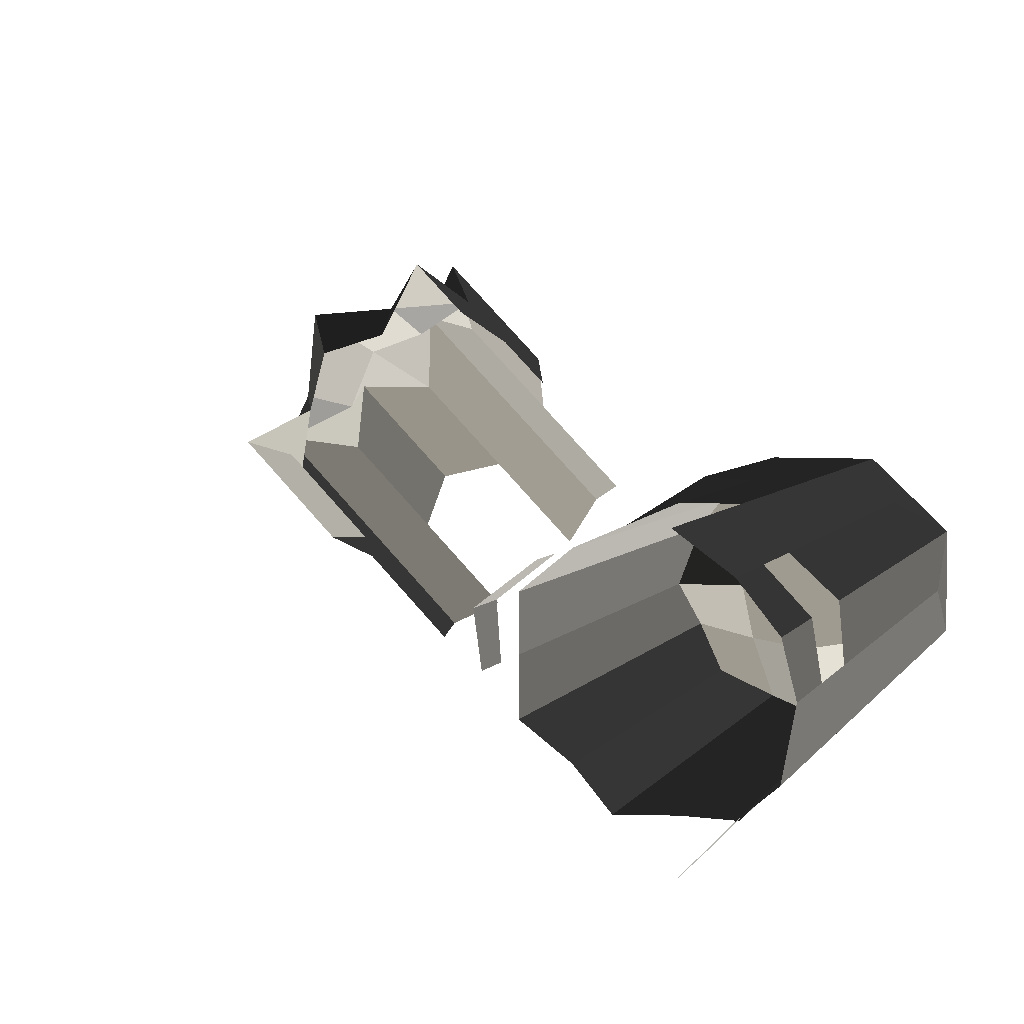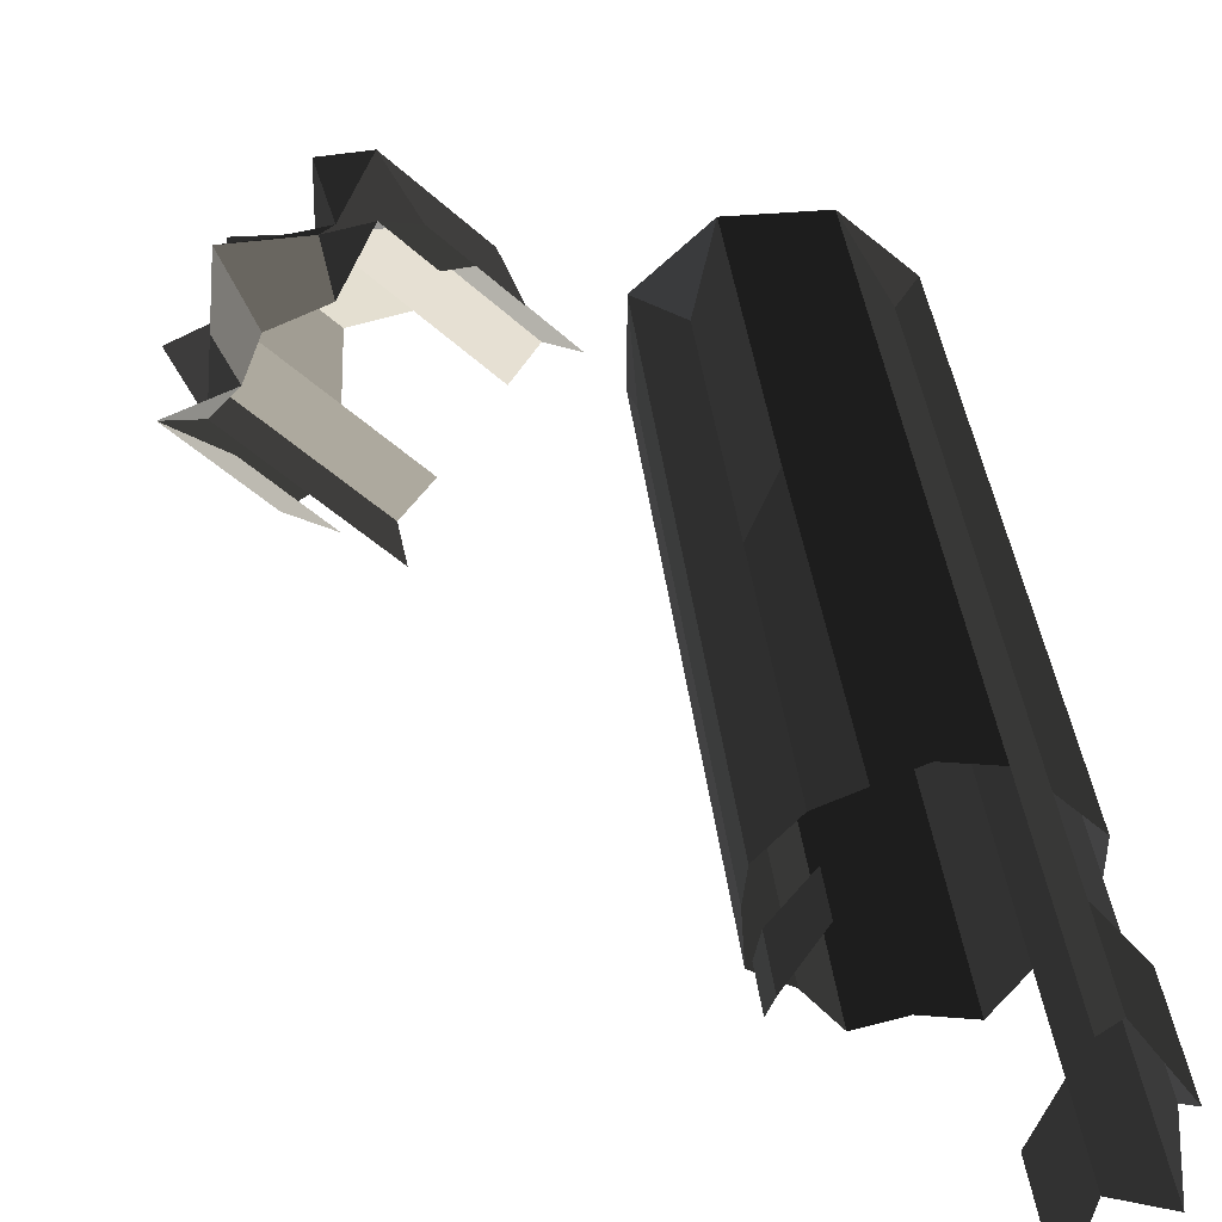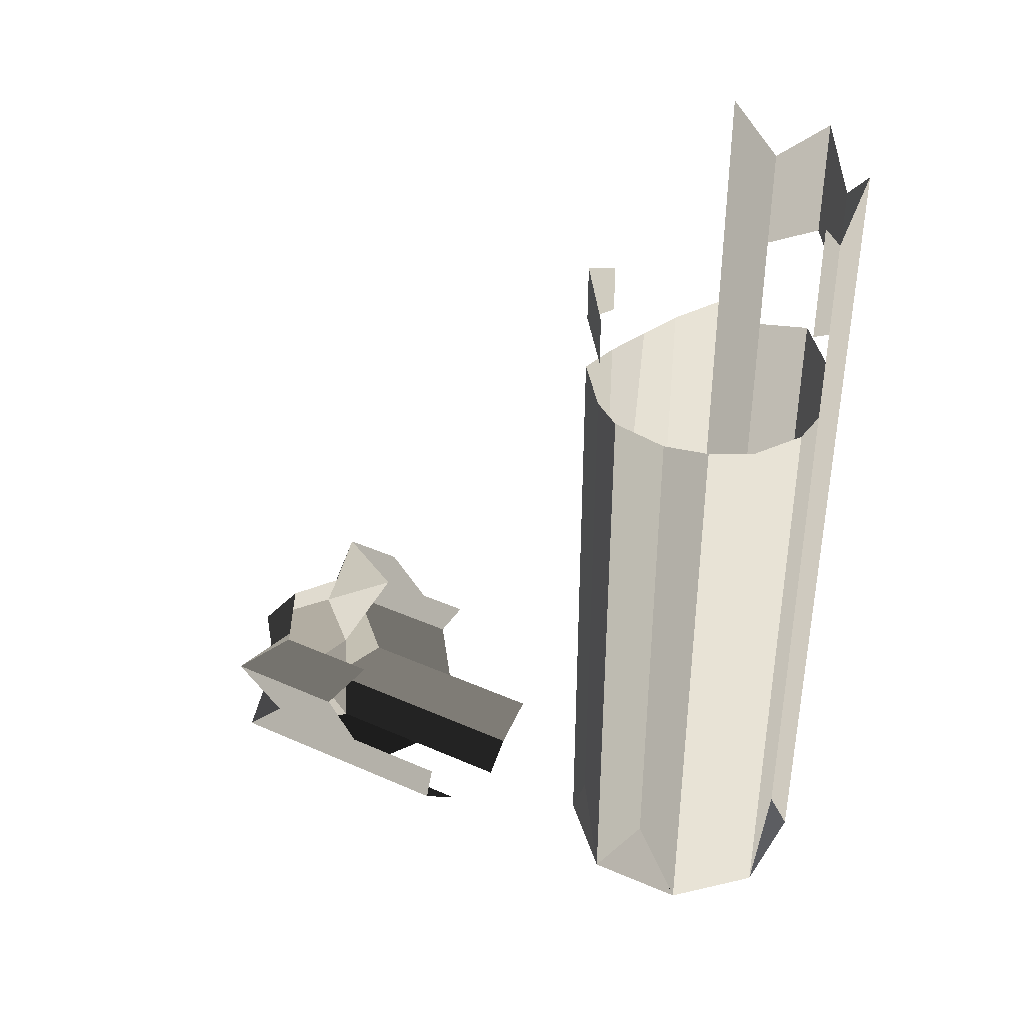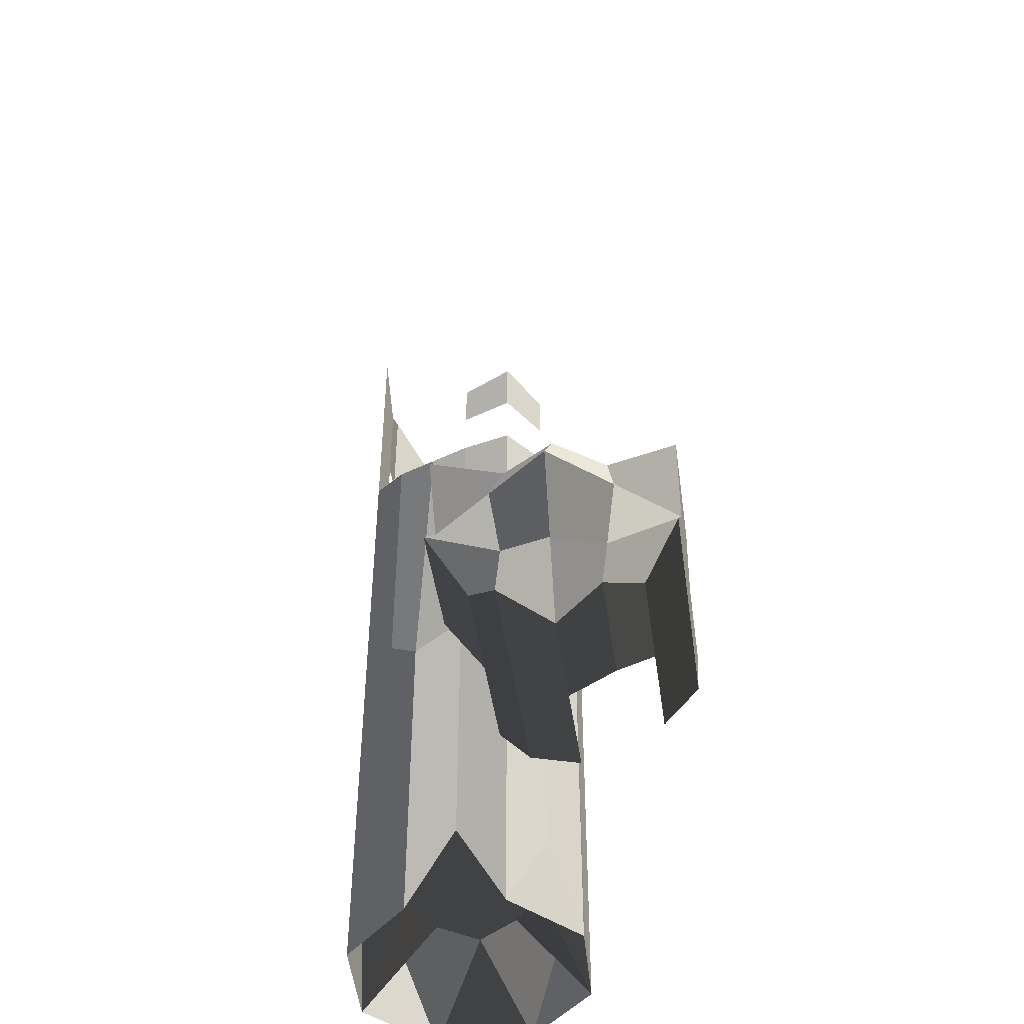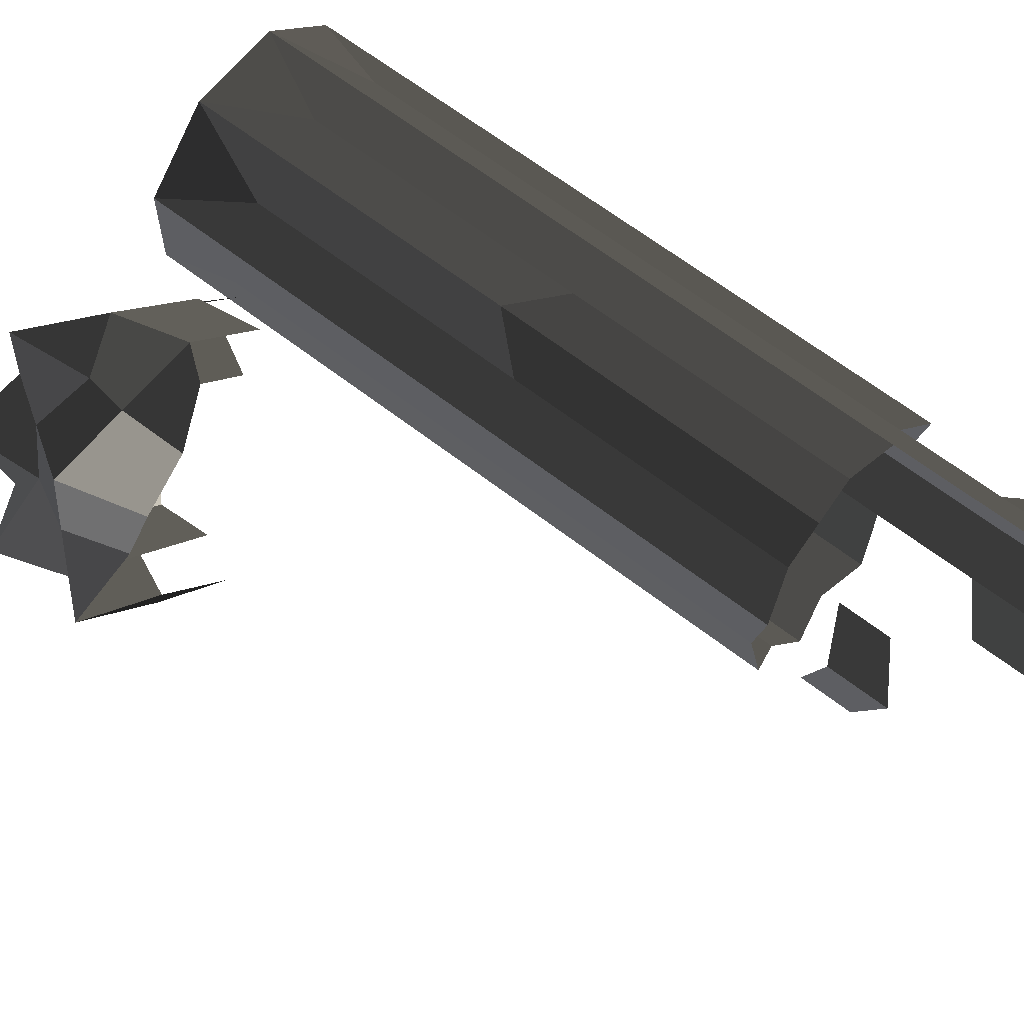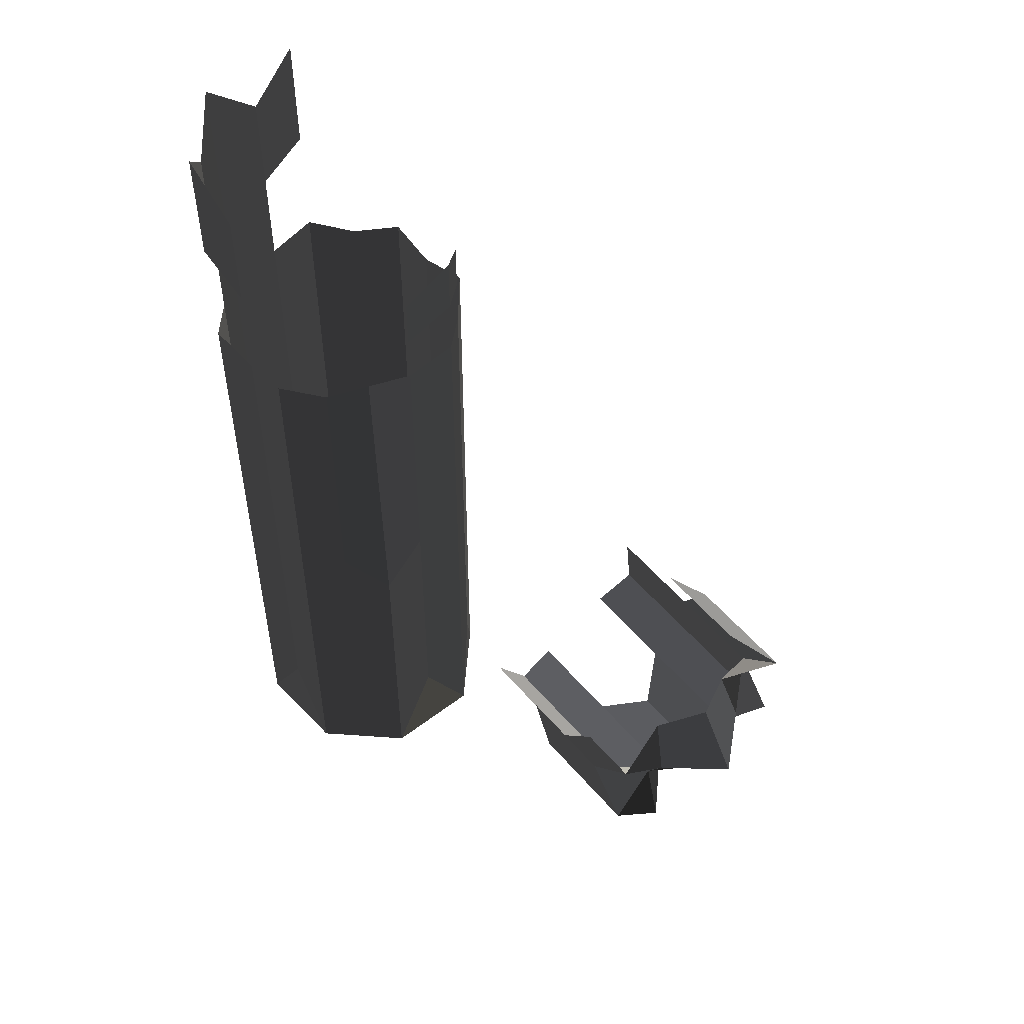
<metadata>
{"format":"obj","ext":"obj","renderer":"f3d","projection":"perspective","resolution":1024,"background":"white","views":[{"elev":4.0,"azim":15.5,"up":"+Y"},{"elev":38.9,"azim":-6.5,"up":"+Y"},{"elev":41.4,"azim":-15.9,"up":"+Z"},{"elev":-46.9,"azim":-127.8,"up":"+Z"},{"elev":63.8,"azim":-51.9,"up":"+Y"},{"elev":53.3,"azim":-175.7,"up":"+Z"}]}
</metadata>
<code>
o Cube.002
v -0.6859 0.1678 -0.212
v -0.6685 0.1678 -0.5567
v -0.4218 0.4089 -0.5443
v -0.3771 0.4611 -0.3692
v -0.7306 0.1156 -0.387
v -0.5408 0.2884 -0.6379
v -0.6988 0.4371 -0.3854
v -0.3834 -0.1426 -0.1967
v -0.366 -0.1426 -0.5415
v -0.1192 0.09846 -0.529
v -0.07455 0.1506 -0.3539
v -0.4281 -0.1948 -0.3718
v -0.2382 -0.02209 -0.6226
v -0.5347 0.01258 -0.2043
v -0.5173 0.01258 -0.5491
v -0.2705 0.2537 -0.5366
v -0.2258 0.3058 -0.3616
v -0.5794 -0.03958 -0.3794
v -0.3895 0.1331 -0.6302
v -0.6103 0.09019 -0.2081
v -0.5929 0.09019 -0.5529
v -0.3461 0.3313 -0.5405
v -0.4411 0.5335 -0.4746
v -0.7951 0.1876 -0.4925
v -0.5376 0.4317 -0.6331
v -0.4514 0.5335 -0.2713
v -0.8053 0.1876 -0.2892
v -0.3015 0.3835 -0.3654
v -0.7147 0.2764 -0.3862
v -0.6831 0.2895 -0.6404
v -0.538 0.4491 -0.3773
v -0.6329 0.3627 -0.2519
v -0.6198 0.3627 -0.5117
v -0.5037 -0.1172 -0.3756
v -0.3138 0.05552 -0.6264
v -0.2065 0.06555 -0.1054
v -0.3263 -0.07662 -0.6224
v -0.4485 -0.1785 -0.2712
v -0.09689 0.1245 -0.4415
v -0.1808 0.06555 -0.6151
v -0.4383 -0.1785 -0.4745
v -0.459 -0.06503 -0.2005
v -0.4416 -0.06503 -0.5453
v -0.1949 0.1761 -0.5328
v -0.1502 0.2282 -0.3577
v -0.655 0.03803 -0.3832
v -0.4651 0.2107 -0.6341
v -0.2627 0.3504 -0.4656
v -0.5047 0.1064 -0.6314
v -0.6269 0.004594 -0.2802
v -0.3592 0.2486 -0.6241
v -0.6167 0.004594 -0.4835
v -0.5275 -0.08693 -0.479
v -0.27 0.1571 -0.6196
v -0.3622 0.442 -0.2668
v -0.3519 0.442 -0.4701
v -0.5096 0.3989 -0.4842
v -0.5939 0.198 -0.6359
v -0.5205 0.3989 -0.2681
v -0.6706 0.2522 -0.2757
v -0.7161 0.09612 -0.2847
v -0.4484 0.3401 -0.6286
v -0.7059 0.09612 -0.488
v -0.6597 0.2522 -0.4918
f 63 24 2 21
f 62 25 3 22
f 61 27 5 46
f 58 30 6 47
f 56 48 16 22
f 54 51 16 44
f 53 52 15 43
f 41 53 43 9
f 12 34 53 41
f 34 18 52 53
f 40 54 44 10
f 13 35 54 40
f 35 19 51 54
f 26 55 28 4
f 23 56 22 3
f 4 28 56 23
f 28 17 48 56
f 49 58 47 19
f 15 21 58 49
f 21 2 30 58
f 50 61 46 18
f 14 20 61 50
f 20 1 27 61
f 51 62 22 16
f 19 47 62 51
f 47 6 25 62
f 52 63 21 15
f 18 46 63 52
f 46 5 24 63
f 64 30 2 24
f 60 29 5 27
f 59 31 7 32
f 57 25 6 33
f 31 57 33 7
f 4 23 57 31
f 23 3 25 57
f 26 4 31 59
f 32 7 29 60
f 29 64 24 5
f 7 33 64 29
f 33 6 30 64
l 37 13
l 38 12
l 39 10
l 42 14
l 45 17
l 9 37
l 8 38
l 11 39
l 8 42
l 11 45
o Cube.001
v 0.4164 0.06786 1.006
v 0.4164 -0.2774 1.006
v 0.5039 -0.1048 1.006
v 0.2438 -0.1048 1.214
v 0.4164 0.06786 0.572
v 0.4164 -0.2774 0.572
v 0.5039 -0.1048 0.572
v 0.4164 0.06786 0.7889
v 0.4164 -0.2774 0.7889
v 0.07123 0.06786 0.7889
v 0.2438 -0.3521 0.7889
v -0.01625 -0.1048 0.7889
v 0.5039 -0.1048 0.7889
v 0.4164 0.06786 0.8973
v 0.4164 -0.2774 0.8973
v 0.4987 -0.2058 1.106
v 0.3453 0.1436 1.106
v 0.3453 -0.3516 1.106
v 0.4987 -0.002237 1.106
v 0.2438 0.01889 1.11
v 0.3739 -0.1048 1.11
v 0.2438 -0.3521 0.6805
v -0.01625 -0.1048 0.6805
v 0.5039 -0.1048 0.6805
v 0.4987 -0.002237 0.5944
v 0.3453 -0.3516 0.5944
v 0.3453 0.1436 0.5944
v 0.1418 -0.3516 0.5944
v 0.4987 -0.2058 0.5944
v 0.4164 0.06786 0.6805
v 0.4164 -0.2774 0.6805
v 0.07123 0.06786 0.6805
v 0.5039 -0.1048 0.8973
v 0.3453 0.1436 0.8502
v 0.4987 -0.002237 0.8502
v 0.3453 -0.3516 0.8502
v -0.01161 -0.002237 0.8502
v 0.4987 -0.2058 0.8502
v 0.4987 -0.2058 0.7223
v 0.1418 -0.3516 0.7223
v -0.01161 -0.002237 0.7223
v 0.3453 0.1436 0.9781
v 0.3453 0.1436 0.7223
v 0.4987 -0.002237 0.9781
v 0.3453 -0.3516 0.9781
v 0.4987 -0.2058 0.9781
f 110 80 66 79
f 108 83 67 97
f 105 101 74 96
f 103 102 73 95
f 93 103 95 70
f 71 88 103 93
f 88 77 102 103
f 87 76 101 105
f 65 78 106 81
f 78 72 98 106
f 72 94 107 98
f 94 69 91 107
f 99 108 97 77
f 72 78 108 99
f 78 65 83 108
f 73 79 109 100
f 79 66 82 109
f 102 110 79 73
f 77 97 110 102
f 97 67 80 110
l 84 68
l 85 67
l 89 71
l 100 75
l 68 85
l 75 86
l 69 89
l 70 90
l 86 104
l 104 92
o Cube
v 0.4164 0.06786 -0.646
v 0.4164 -0.2774 -0.646
v 0.07123 -0.2774 -0.646
v 0.07123 0.06786 -0.646
v 0.2438 0.1425 -0.646
v 0.2438 -0.3521 -0.646
v 0.5039 -0.1048 -0.646
v -0.01625 -0.1048 -0.646
v 0.2438 -0.1048 -0.646
v 0.4164 0.06786 0.572
v 0.4164 -0.2774 0.572
v 0.07123 -0.2774 0.572
v 0.07123 0.06786 0.572
v 0.2438 0.1425 0.572
v 0.2438 -0.3521 0.572
v -0.01625 -0.1048 0.572
v 0.5039 -0.1048 0.572
v 0.4987 -0.2058 -0.842
v 0.1418 0.1436 -0.842
v 0.1418 -0.3516 -0.842
v -0.01161 -0.002237 -0.842
v 0.3453 0.1436 -0.842
v 0.3453 -0.3516 -0.842
v 0.2438 -0.3521 -0.037
v 0.2438 0.01889 -0.646
v 0.4987 -0.002237 -0.842
v -0.01161 -0.2058 -0.842
v 0.2438 -0.2284 -0.646
v 0.3739 -0.1048 -0.646
v -0.01625 -0.1048 -0.037
v 0.5039 -0.1048 -0.037
v 0.1138 -0.1048 -0.646
v 0.4164 0.06786 -0.037
v 0.4164 -0.2774 -0.037
v 0.07123 -0.2774 -0.037
v 0.07123 0.06786 -0.037
v 0.2438 0.1425 -0.037
v 0.4987 -0.002237 0.5944
v -0.01161 -0.2058 0.5944
v 0.3453 -0.3516 0.5944
v 0.3453 0.1436 0.5944
v 0.1575 0.1052 0.572
v -0.01161 -0.002237 0.5944
v 0.1418 -0.3516 0.5944
v 0.4987 -0.2058 0.5944
v 0.4987 -0.2058 -0.1238
v 0.1418 -0.3516 -0.1238
v -0.01161 -0.002237 -0.1238
v 0.3453 -0.3516 -0.1238
v -0.01161 -0.2058 -0.1238
v 0.4987 -0.002237 -0.1238
v 0.1357 0.000222 -0.646
v 0.352 0.0002218 -0.646
v 0.352 -0.2097 -0.646
v 0.3453 0.1436 -0.1238
v 0.1418 0.1436 -0.1238
v 0.1357 -0.2097 -0.646
f 167 130 113 137
f 166 129 114 146
f 165 132 115 147
f 164 133 116 138
f 163 139 119 135
f 162 142 118 131
f 161 148 127 141
f 160 149 126 140
f 159 150 125 134
f 158 153 123 146
f 157 154 122 145
f 156 155 121 144
f 128 156 144 112
f 117 141 156 128
f 141 127 155 156
f 130 157 145 113
f 116 134 157 130
f 134 125 154 157
f 131 158 146 114
f 118 140 158 131
f 140 126 153 158
f 133 159 134 116
f 112 144 159 133
f 144 121 150 159
f 137 160 140 118
f 113 145 160 137
f 145 122 149 160
f 136 161 141 117
f 111 143 161 136
f 143 120 148 161
f 129 162 131 114
f 115 135 162 129
f 135 119 142 162
f 132 163 135 115
f 111 136 163 132
f 136 117 139 163
f 139 164 138 119
f 117 128 164 139
f 128 112 133 164
f 151 165 147 124
f 120 143 165 151
f 143 111 132 165
f 152 166 146 123
f 124 147 166 152
f 147 115 129 166
f 142 167 137 118
f 119 138 167 142
f 138 116 130 167
f 133 116 130
f 130 113 137
f 137 118 131
f 132 115 129
f 132 111 136
f 128 117 136

</code>
